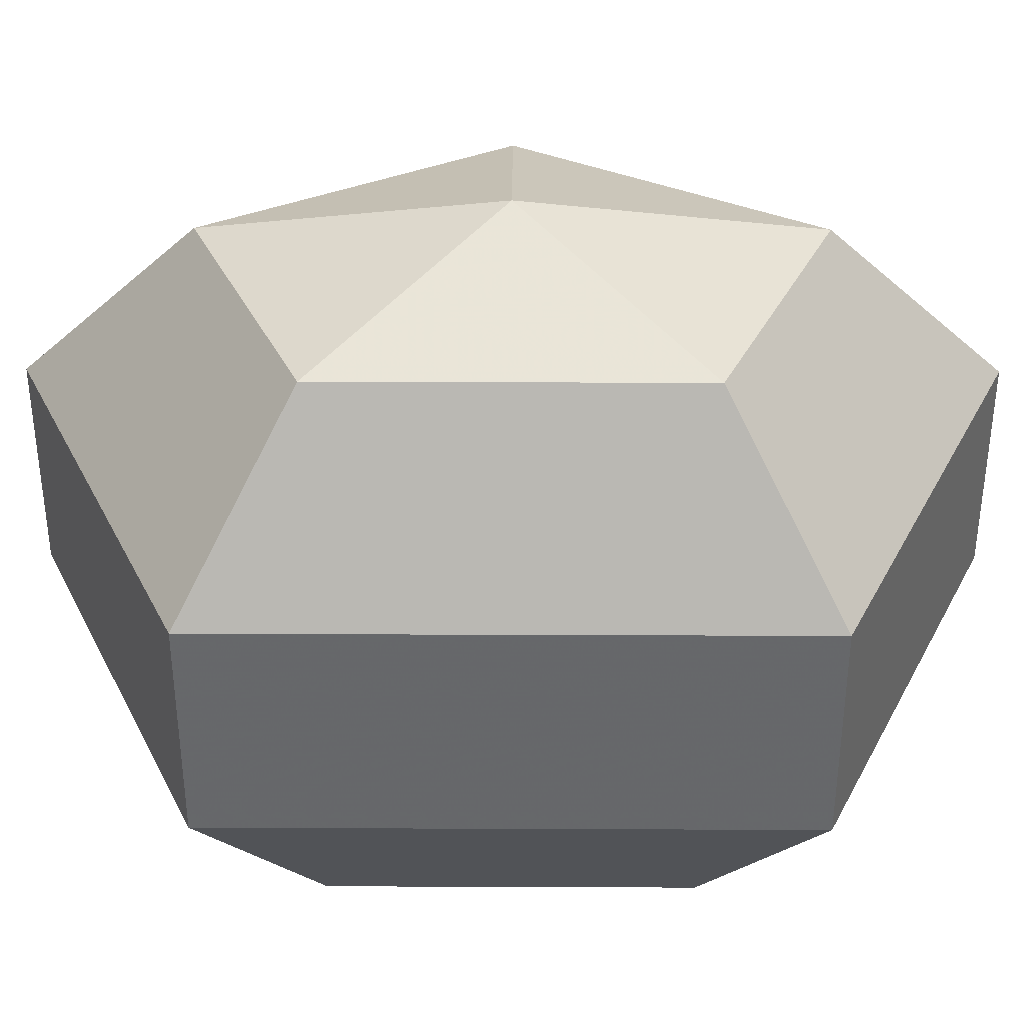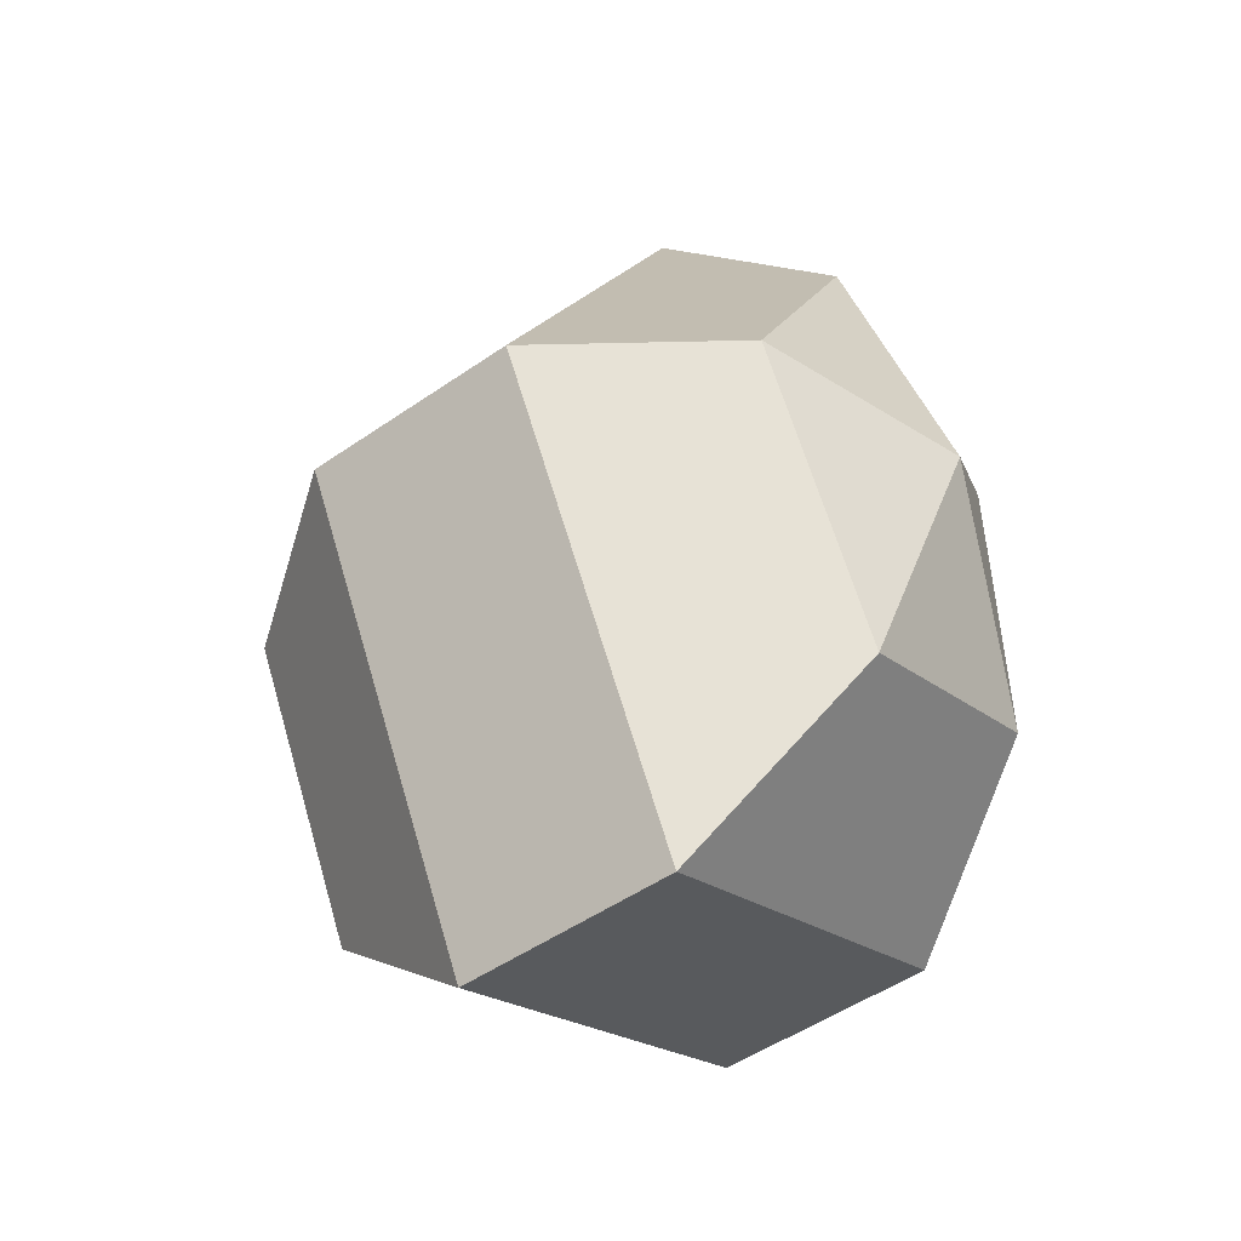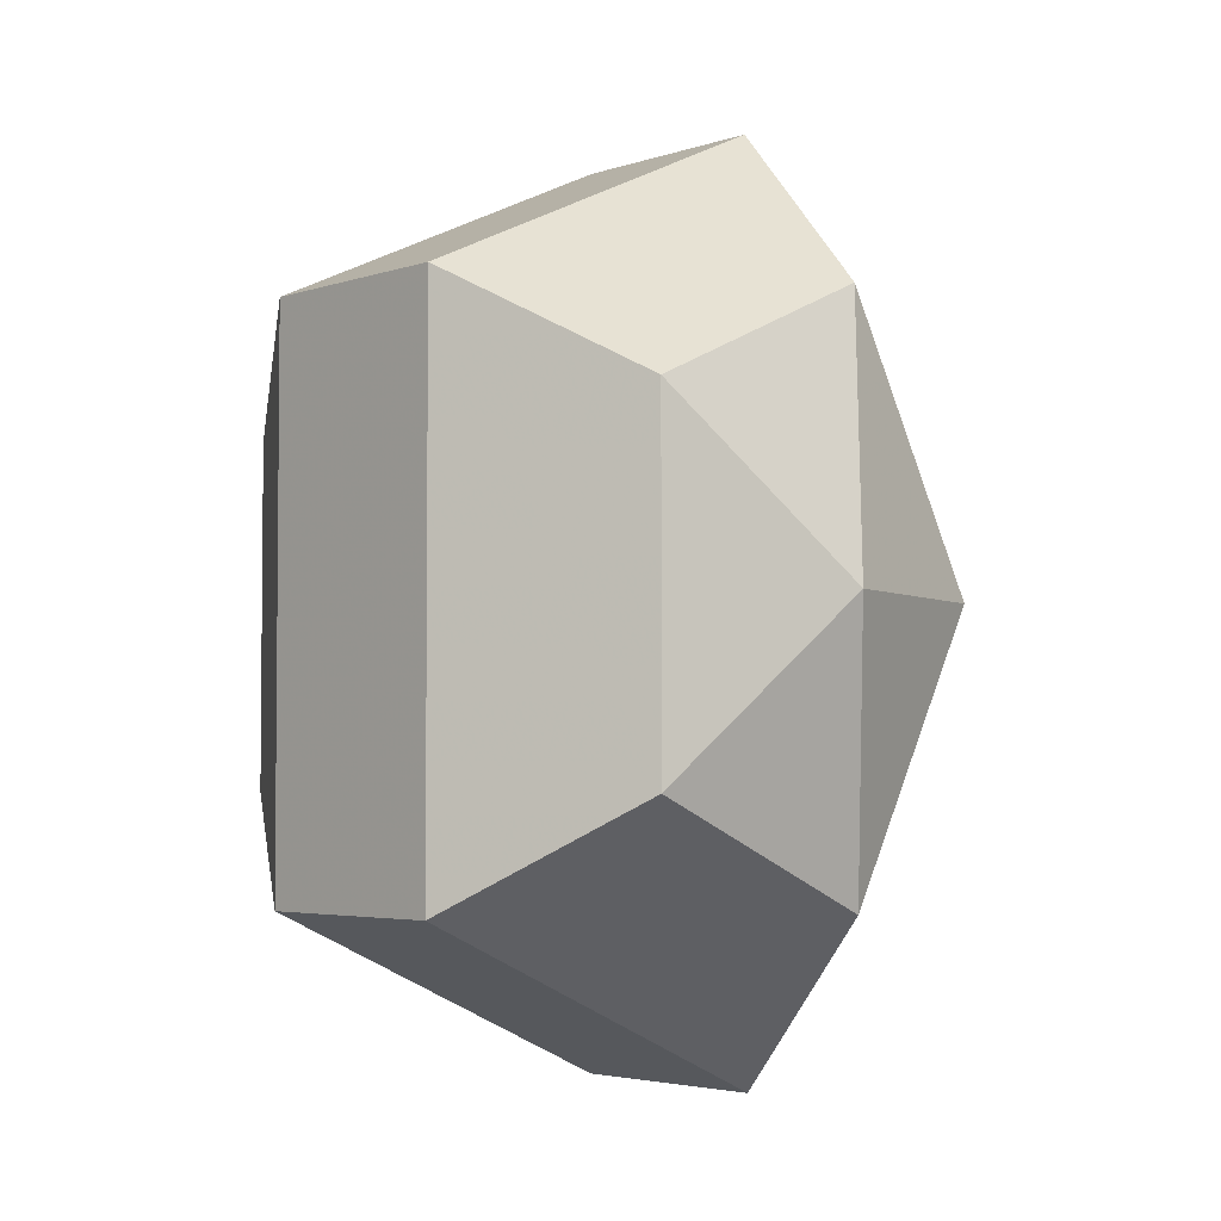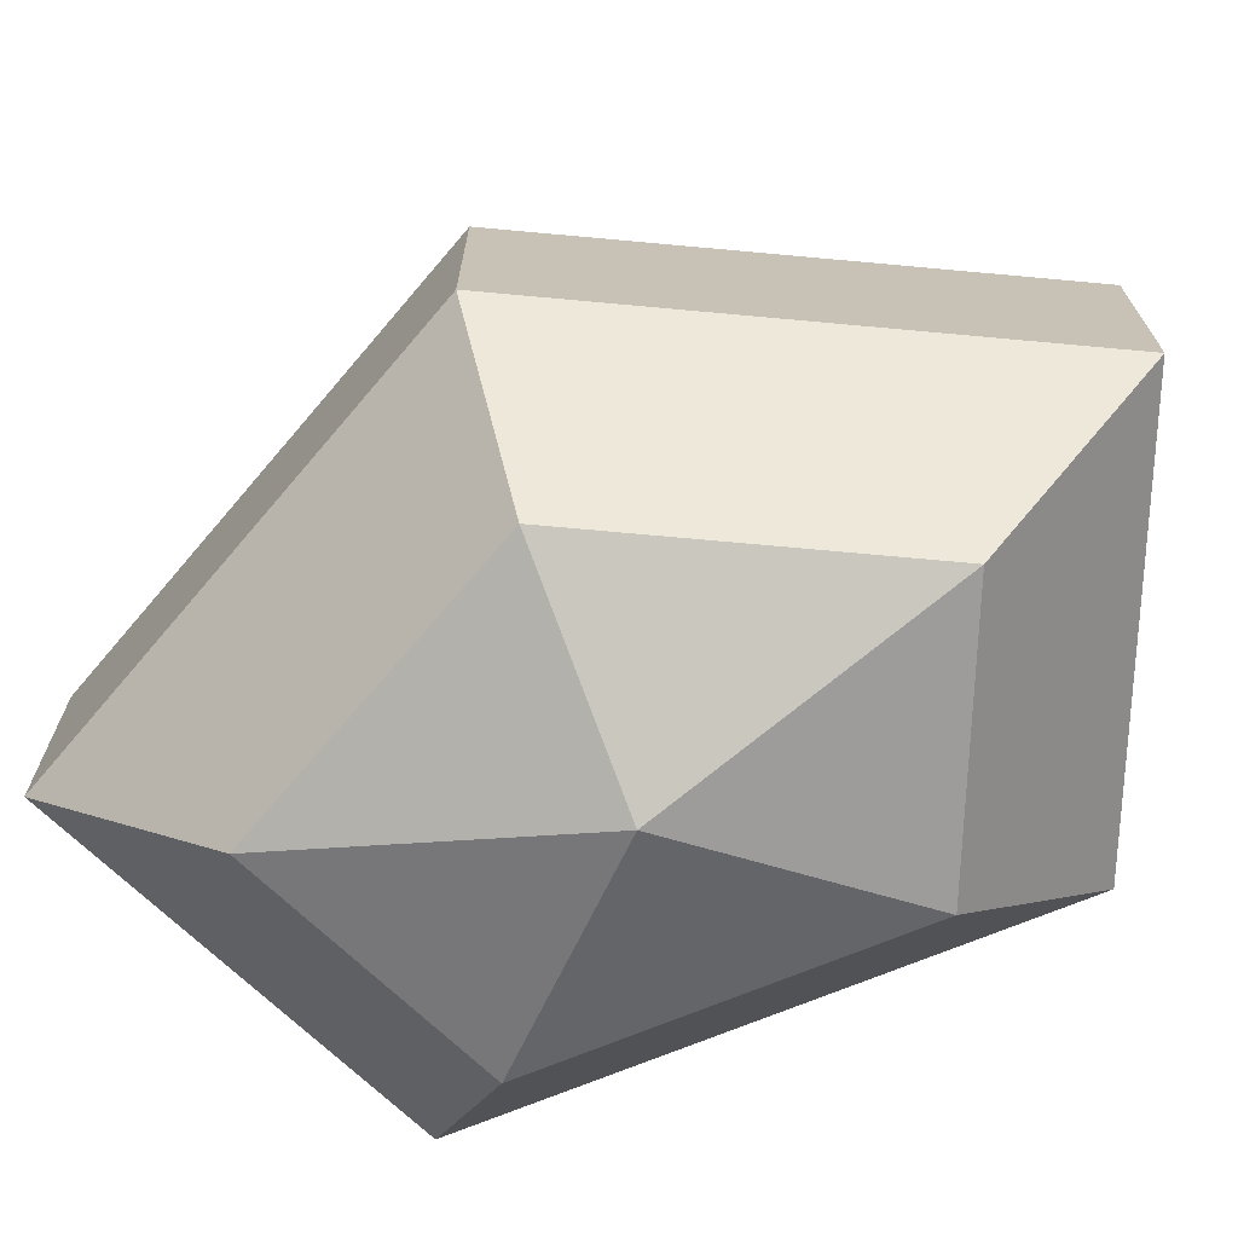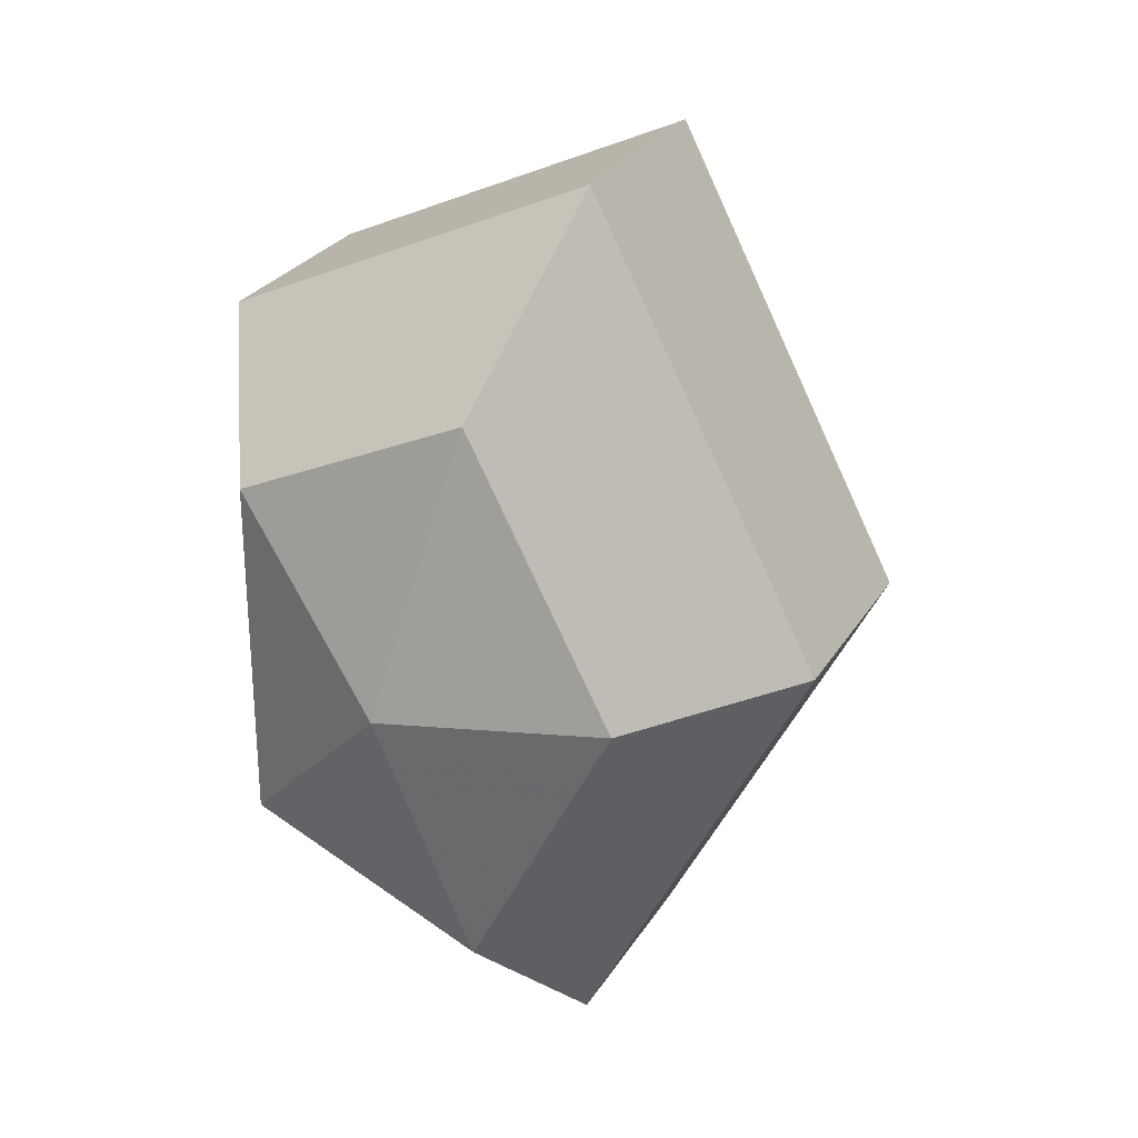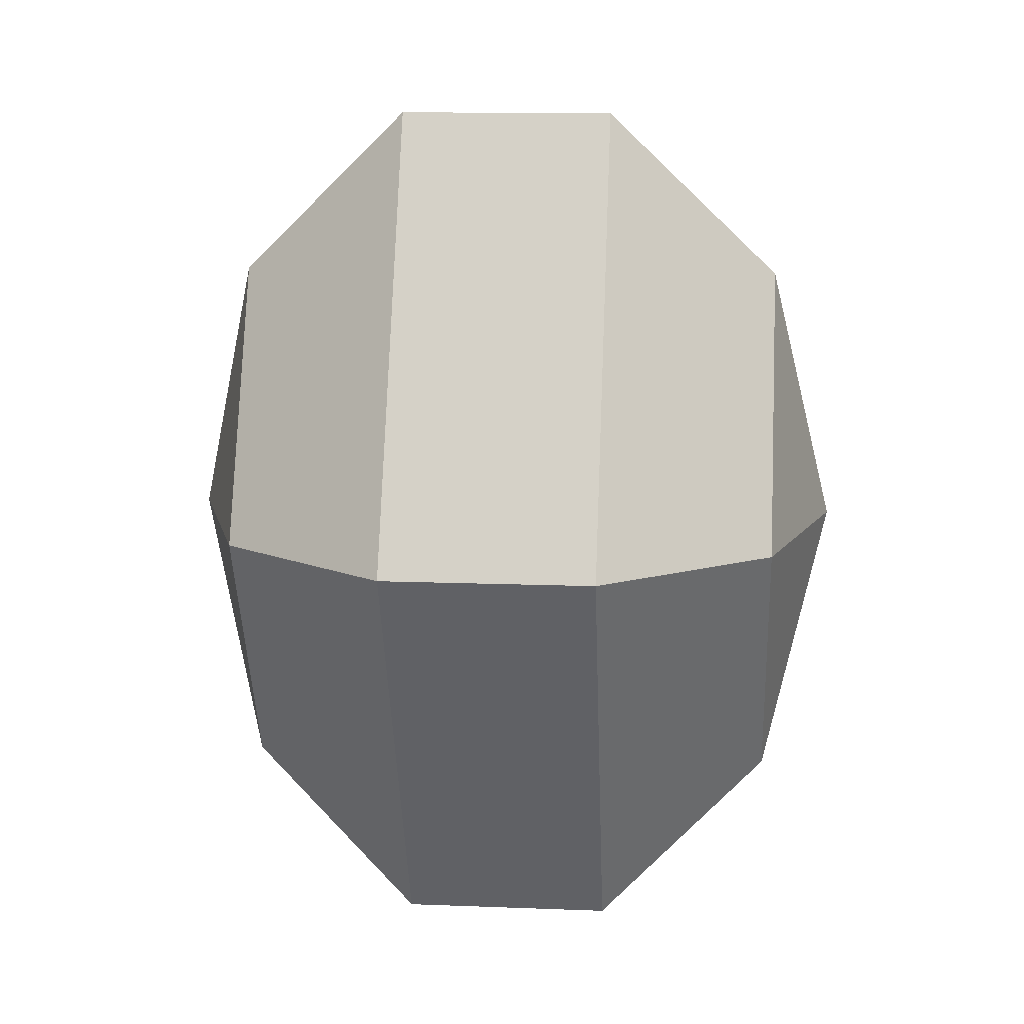
<metadata>
{"format":"obj","ext":"obj","renderer":"f3d","projection":"perspective","resolution":1024,"background":"white","views":[{"elev":37.7,"azim":90.3,"up":"+Z"},{"elev":-49.9,"azim":-52.6,"up":"+Y"},{"elev":-3.7,"azim":138.2,"up":"+Y"},{"elev":-71.5,"azim":-67.8,"up":"+Z"},{"elev":27.0,"azim":-154.9,"up":"+Y"},{"elev":13.6,"azim":-85.1,"up":"+Y"}]}
</metadata>
<code>
v 246 148 168.5
v 246 148 168.5
v 246 148 168.5
v 246 148 168.5
v 246 148 168.5
v 246 148 168.5
v 242.5 148 169.6
v 244.9 143.3 169.6
v 248.9 145.1 169.6
v 248.9 150.9 169.6
v 244.9 152.7 169.6
v 242.5 148 169.6
v 240.3 148 172.6
v 244.2 140.4 172.6
v 250.6 143.3 172.6
v 250.6 152.7 172.6
v 244.2 155.6 172.6
v 240.3 148 172.6
v 240.3 148 176.4
v 244.2 140.4 176.4
v 250.6 143.3 176.4
v 250.6 152.7 176.4
v 244.2 155.6 176.4
v 240.3 148 176.4
v 242.5 148 179.4
v 244.9 143.3 179.4
v 248.9 145.1 179.4
v 248.9 150.9 179.4
v 244.9 152.7 179.4
v 242.5 148 179.4
v 246 148 180.5
v 246 148 180.5
v 246 148 180.5
v 246 148 180.5
v 246 148 180.5
v 246 148 180.5
g foo
f 8 7 1
f 9 8 2
f 10 9 3
f 11 10 4
f 12 11 5
f 14 13 7
f 15 14 8
f 16 15 9
f 17 16 10
f 18 17 11
f 20 19 13
f 21 20 14
f 22 21 15
f 23 22 16
f 24 23 17
f 26 25 19
f 27 26 20
f 28 27 21
f 29 28 22
f 30 29 23
f 32 31 25
f 33 32 26
f 34 33 27
f 35 34 28
f 36 35 29
f 2 8 1
f 3 9 2
f 4 10 3
f 5 11 4
f 6 12 5
f 8 14 7
f 9 15 8
f 10 16 9
f 11 17 10
f 12 18 11
f 14 20 13
f 15 21 14
f 16 22 15
f 17 23 16
f 18 24 17
f 20 26 19
f 21 27 20
f 22 28 21
f 23 29 22
f 24 30 23
f 26 32 25
f 27 33 26
f 28 34 27
f 29 35 28
f 30 36 29
g

</code>
